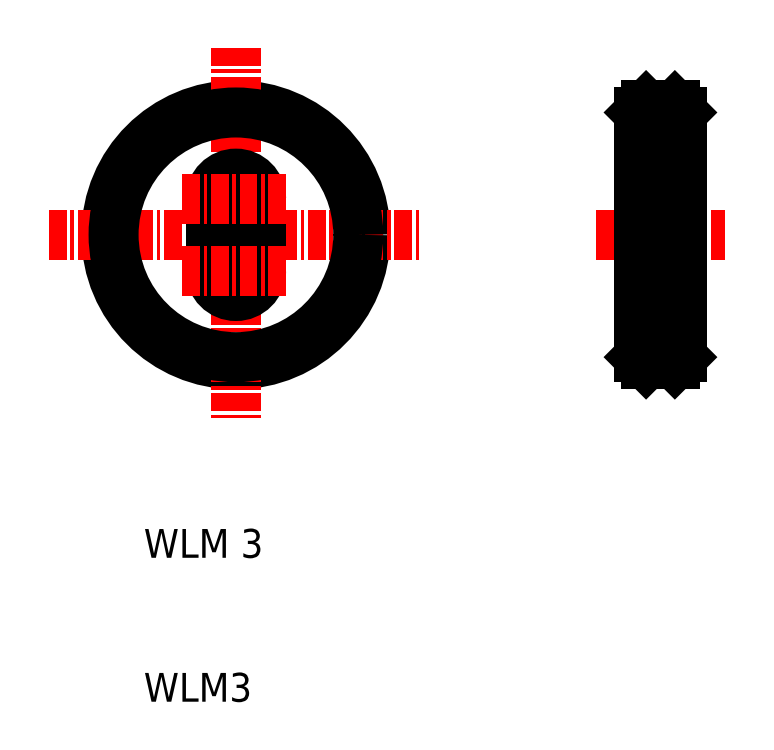
<metadata>
{"format":"dxf","ext":"dxf","renderer":"ezdxf+matplotlib","layout":"modelspace","background":"white","min_lineweight":24,"dpi":150}
</metadata>
<code>
0
SECTION
2
ENTITIES
0
CIRCLE
8
0
10
50
20
50
30
0
40
9
0
LINE
8
0
10
78
20
45.75
30
0
11
81
21
45.75
31
0
0
LINE
8
0
10
78
20
54.25
30
0
11
81
21
54.25
31
0
0
LINE
8
0
10
78.5
20
41
30
0
11
80.5
21
41
31
0
0
LINE
8
0
10
78.5
20
59
30
0
11
80.5
21
59
31
0
0
LINE
8
CENTER
10
75
20
50
30
0
11
84
21
50
31
0
0
LINE
8
0
10
78
20
50
30
0
11
78
21
58.5
31
0
0
LINE
8
CENTER
10
50
20
63
30
0
11
50
21
37
31
0
0
LINE
8
CENTER
10
37
20
50
30
0
11
63
21
50
31
0
0
TEXT
8
0
10
43.6
20
27.56
30
0
40
2
1
WLM 3
0
TEXT
8
0
10
43.6
20
17.56
30
0
40
2
1
WLM3
0
LINE
8
0
10
48.25
20
52.5
30
0
11
48.25
21
47.5
31
0
0
LINE
8
0
10
51.75
20
52.5
30
0
11
51.75
21
47.5
31
0
0
ARC
8
0
10
50
20
47.5
30
0
40
1.75
50
180
51
0
0
LINE
8
CENTER
10
46.25
20
47.5
30
0
11
53.75
21
47.5
31
0
0
ARC
8
0
10
50
20
52.5
30
0
40
1.75
50
0
51
180
0
LINE
8
CENTER
10
46.25
20
52.5
30
0
11
53.75
21
52.5
31
0
0
LINE
8
0
10
78
20
50
30
0
11
78
21
41.5
31
0
0
LINE
8
0
10
81
20
58.5
30
0
11
81
21
50
31
0
0
LINE
8
0
10
81
20
41.5
30
0
11
81
21
50
31
0
0
LINE
8
0
10
78.5
20
59
30
0
11
78
21
58.5
31
0
0
LINE
8
0
10
80.5
20
59
30
0
11
81
21
58.5
31
0
0
LINE
8
0
10
81
20
41.5
30
0
11
80.5
21
41
31
0
0
LINE
8
0
10
78.5
20
41
30
0
11
78
21
41.5
31
0
0
CIRCLE
8
0
10
50
20
50
30
0
40
8.5
0
LINE
8
0
10
78.5
20
59
30
0
11
78.5
21
41
31
0
0
LINE
8
0
10
80.5
20
41
30
0
11
80.5
21
59
31
0
0
ENDSEC
0
EOF

</code>
